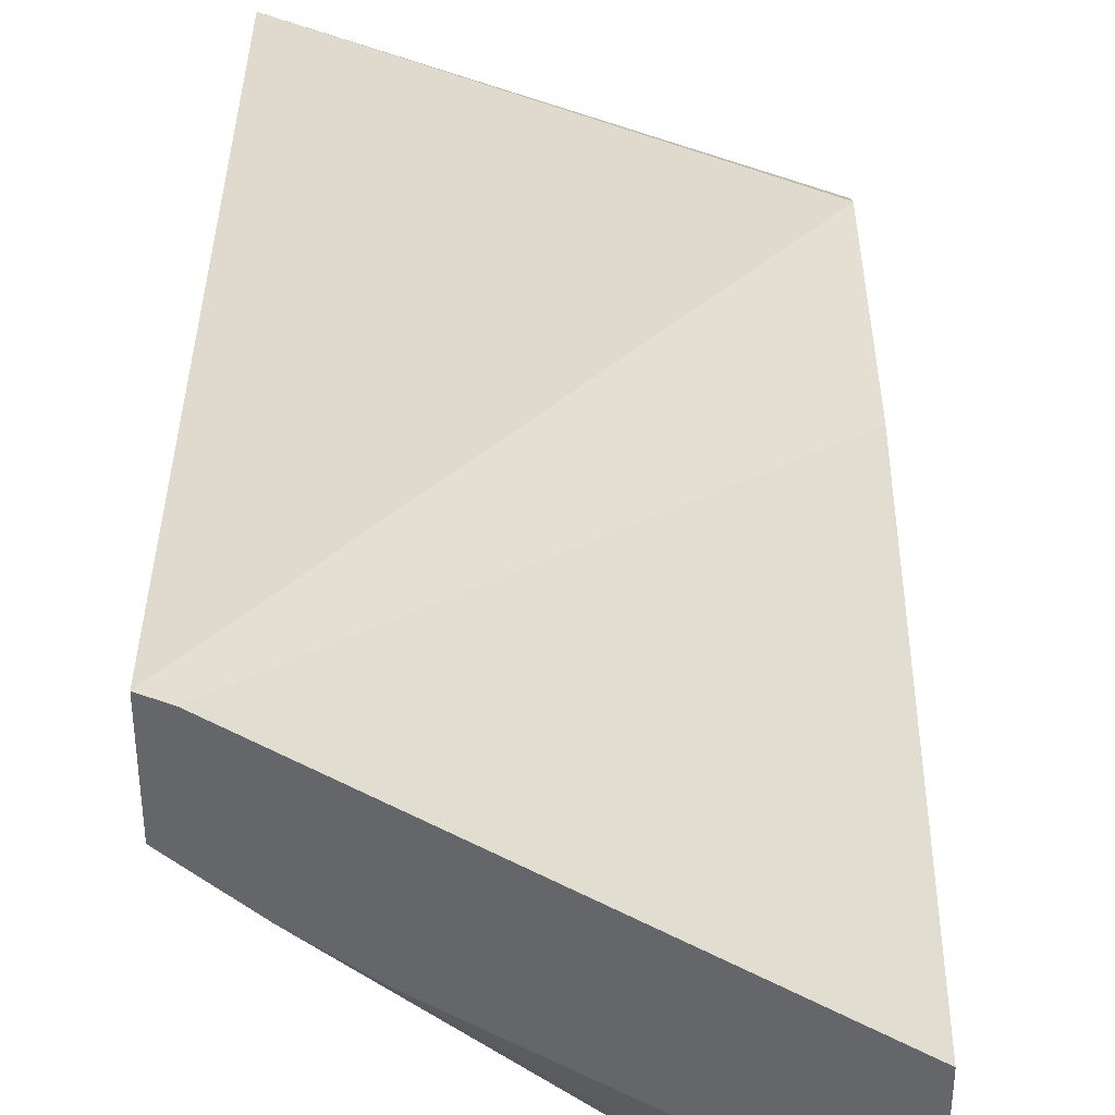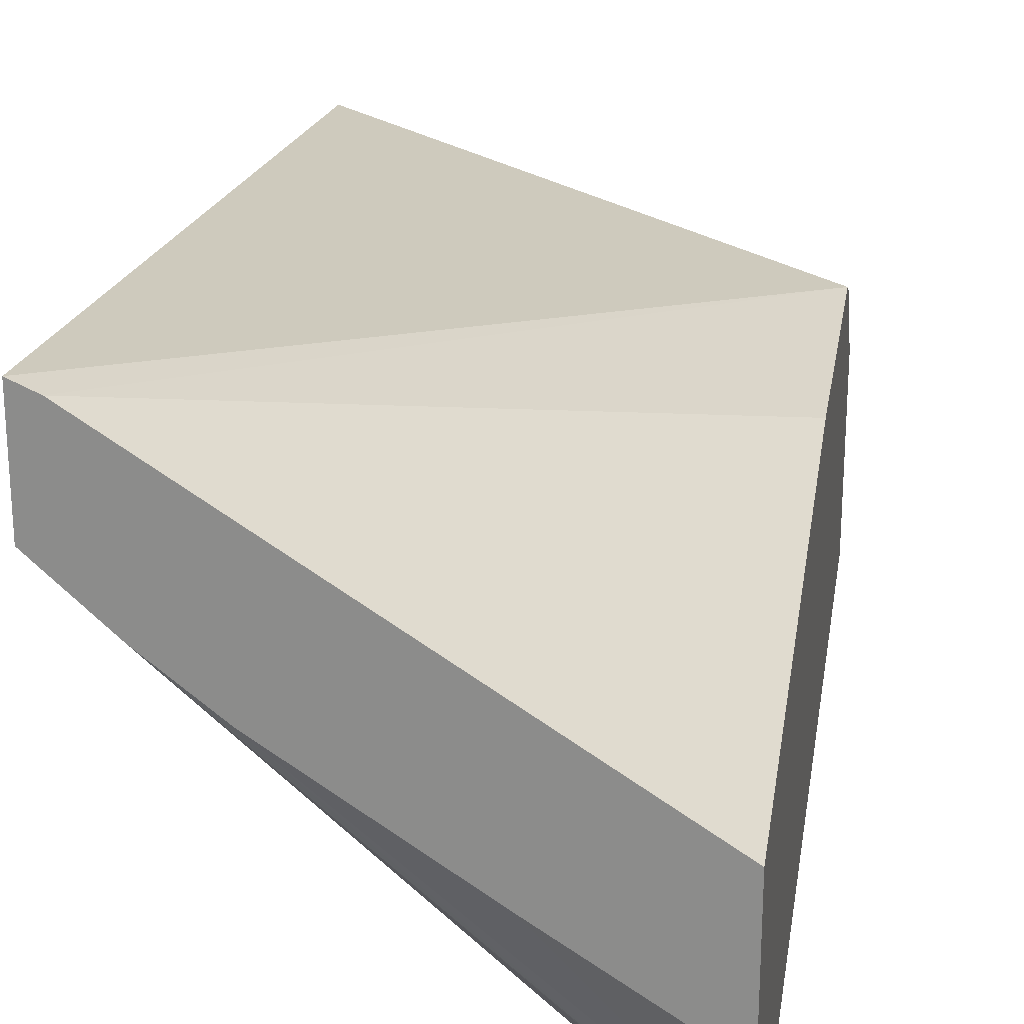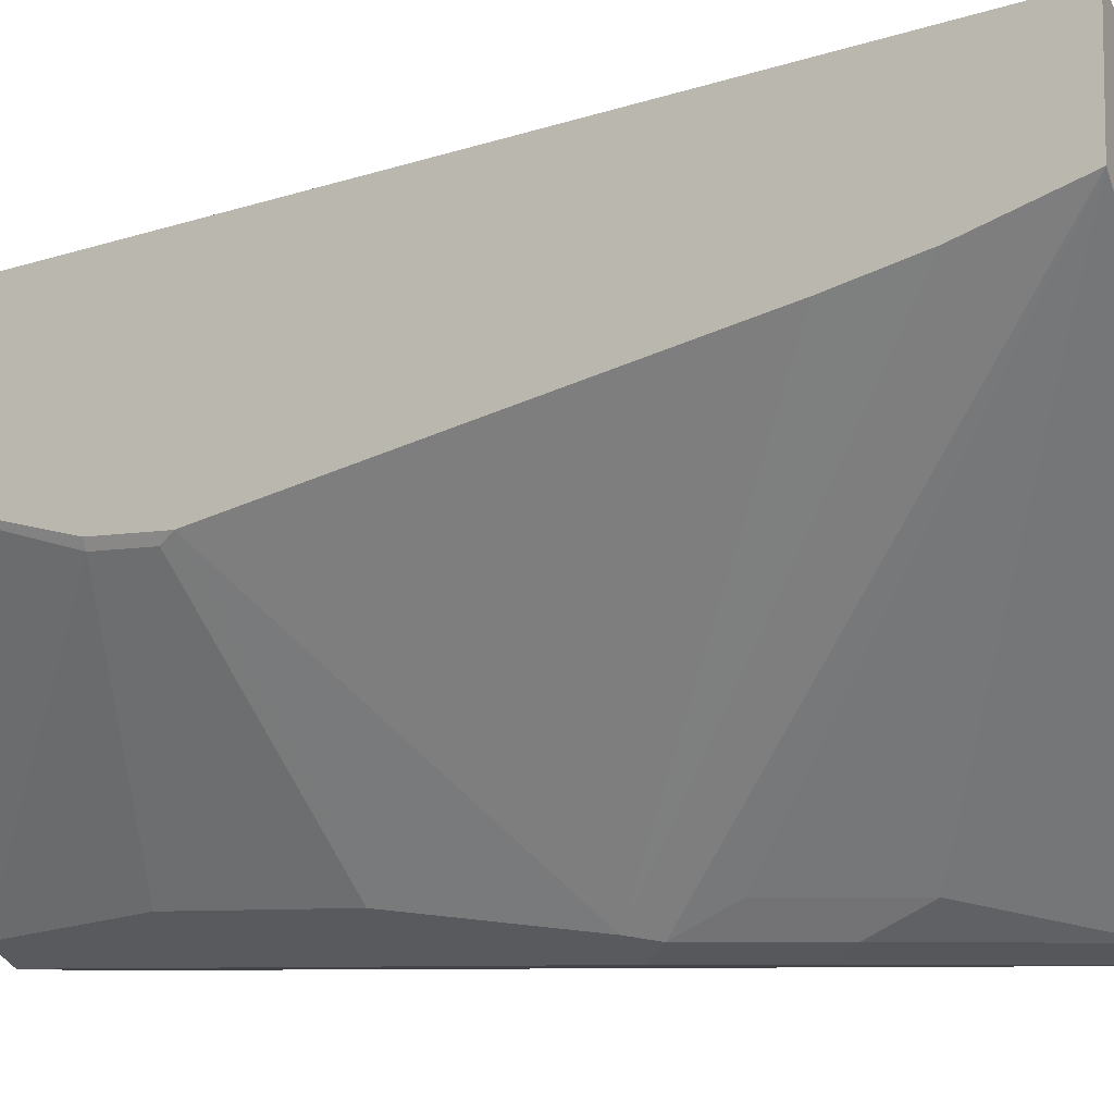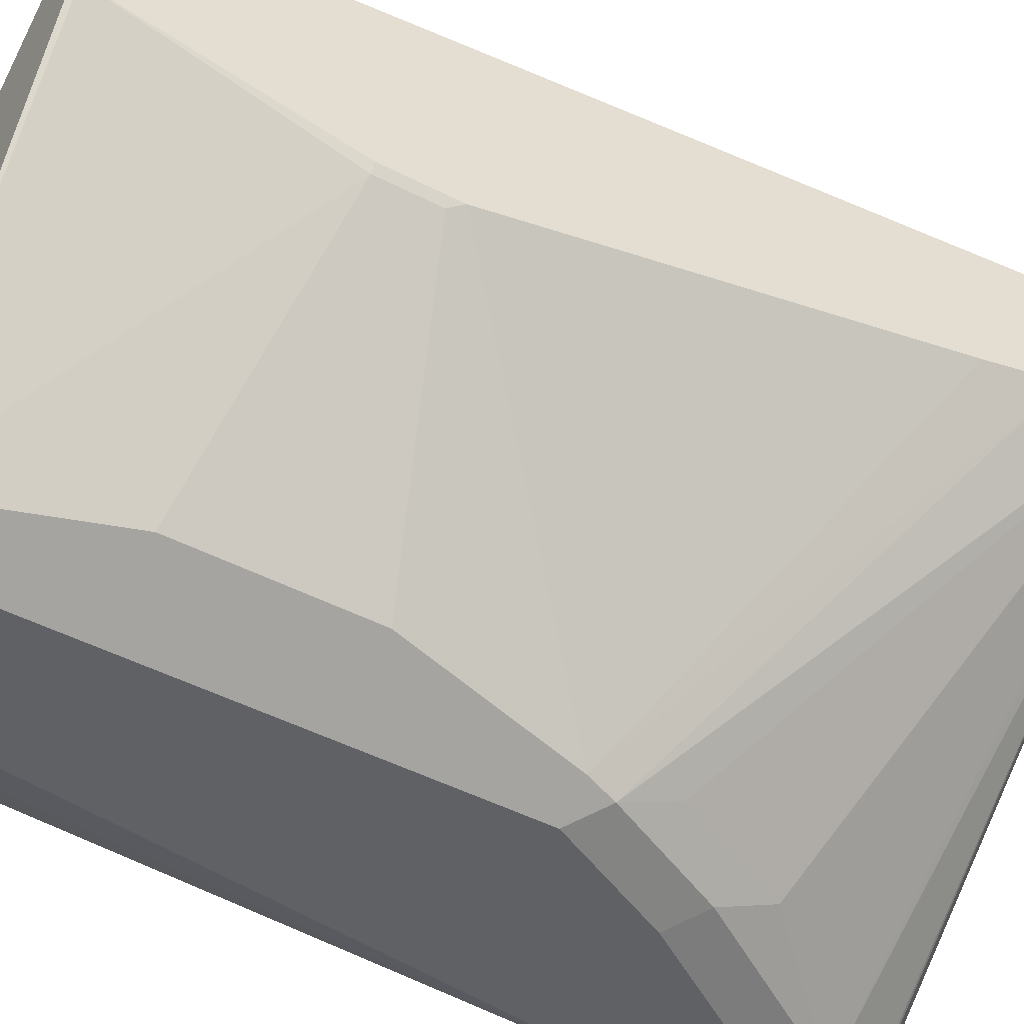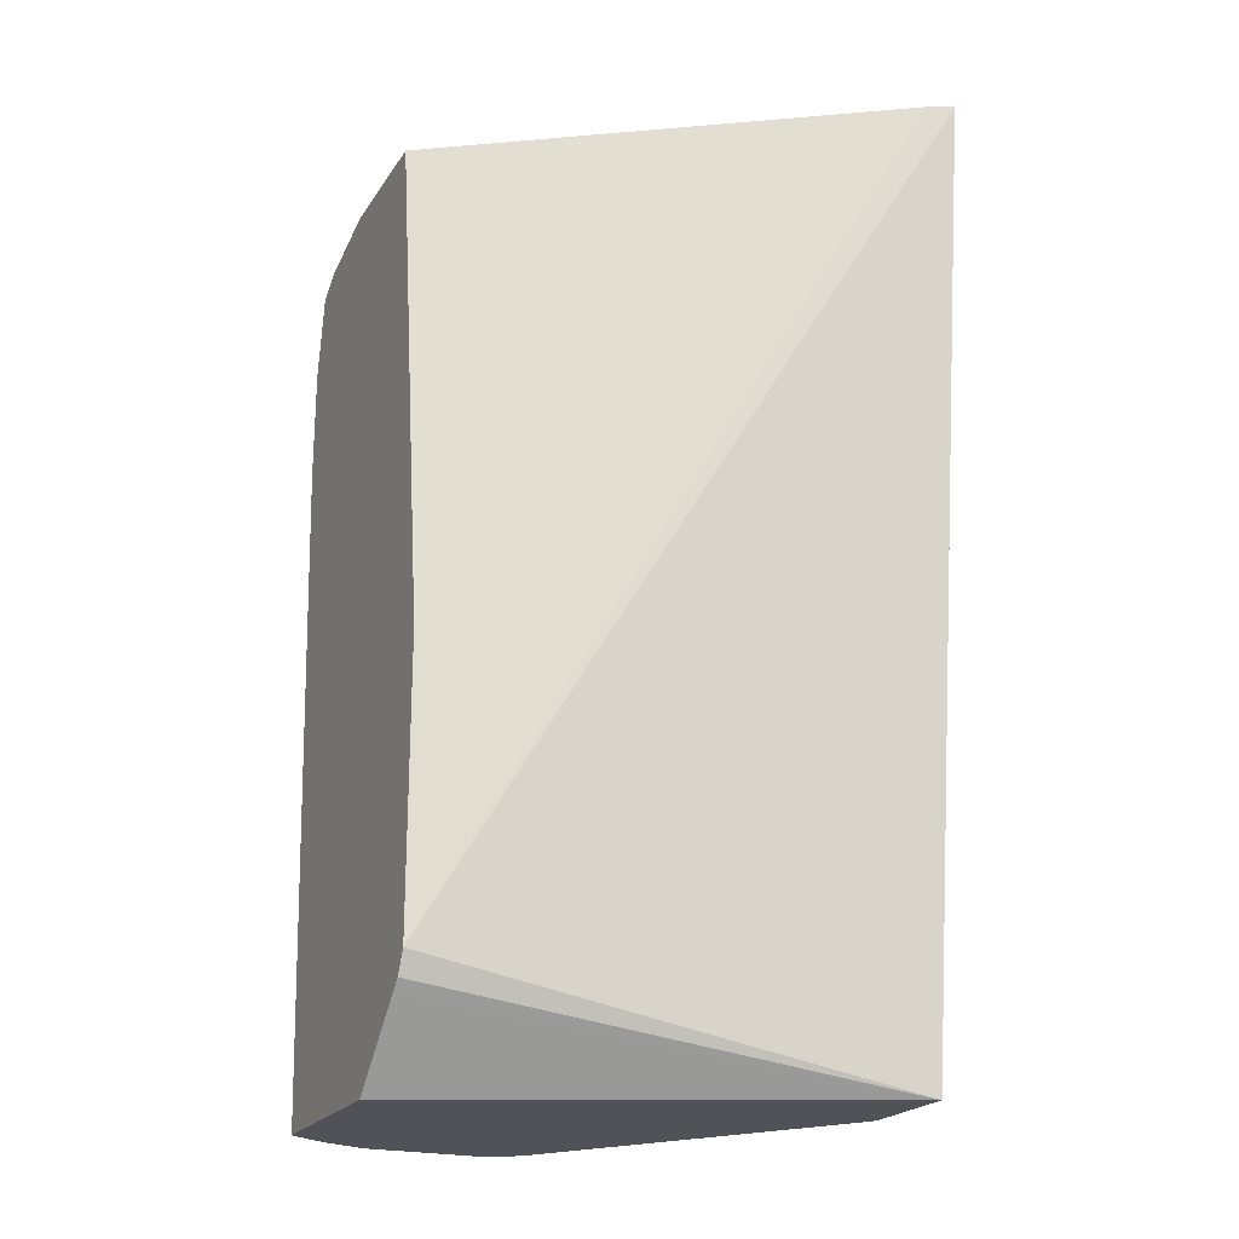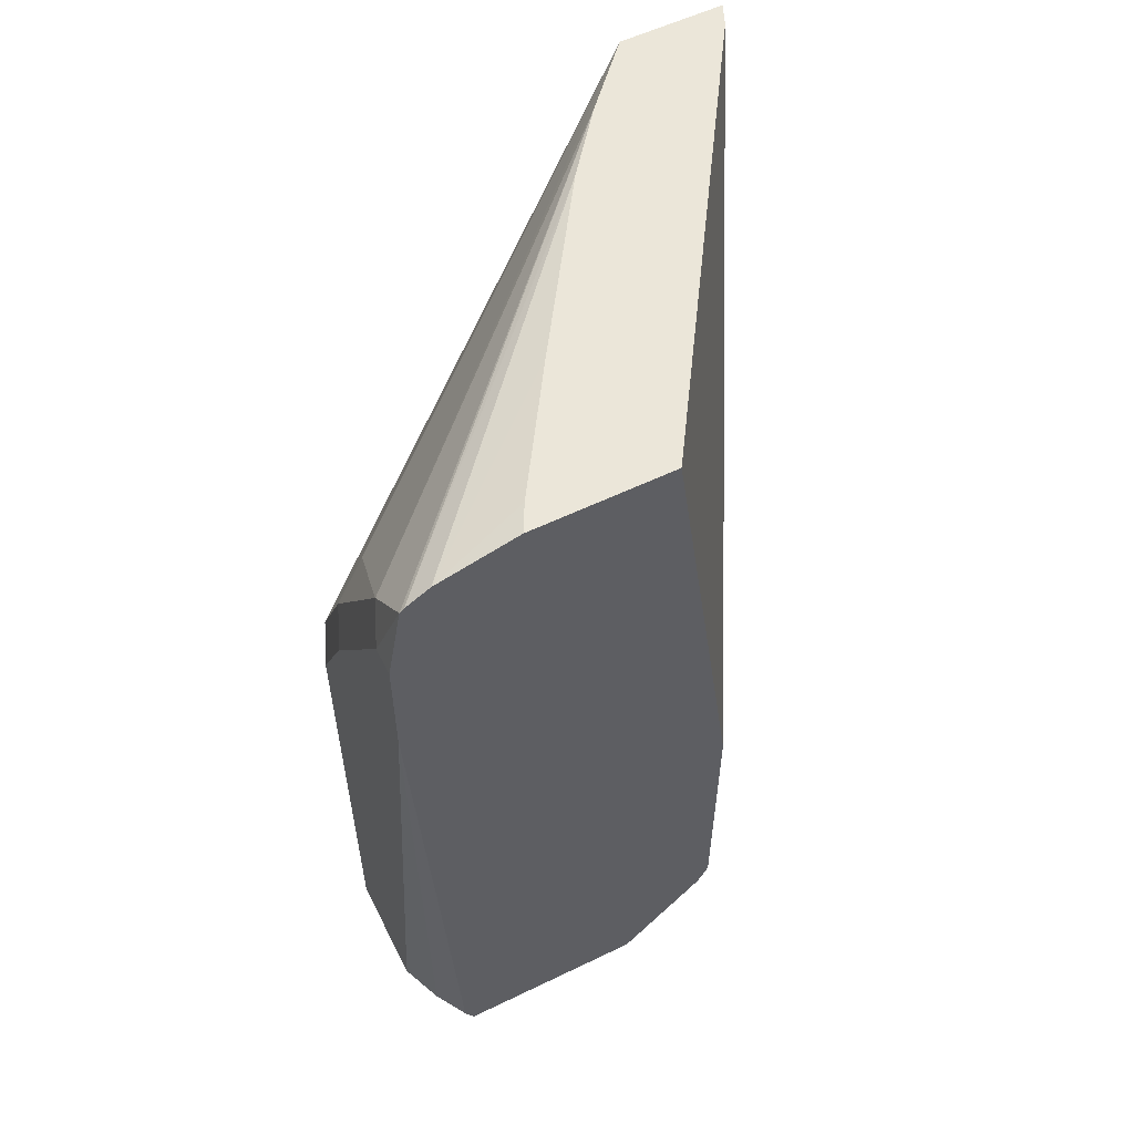
<metadata>
{"format":"obj","ext":"obj","renderer":"f3d","projection":"perspective","resolution":1024,"background":"white","views":[{"elev":38.2,"azim":179.6,"up":"+Z"},{"elev":24.3,"azim":-171.0,"up":"+Z"},{"elev":-7.8,"azim":116.7,"up":"+Z"},{"elev":-49.6,"azim":60.6,"up":"+Z"},{"elev":-21.6,"azim":-24.3,"up":"+Y"},{"elev":56.9,"azim":-116.7,"up":"+Y"}]}
</metadata>
<code>
v 0.257 0.2236 -0.4922
v 0.257 0.2236 -0.5201
v 0.2509 0.2236 -0.4949
v 0.1407 0.01378 -0.5471
v 0.257 -0.01455 -0.5207
v 0.155 0.1992 -0.631
v 0.2403 0.2236 -0.5355
v 0.257 0.198 -0.5292
v 0.1992 0.1254 -0.631
v 0.1992 0.1402 -0.6236
v 0.1845 0.1697 -0.6236
v 0.1407 0.2236 -0.5661
v 0.1407 0.08757 -0.5471
v 0.1407 0.00788 -0.55
v 0.1407 0.004942 -0.553
v 0.1407 -0.01455 -0.5728
v 0.257 -0.01455 -0.5489
v 0.1476 0.1919 -0.6346
v 0.1407 0.2135 -0.6308
v 0.1845 0.155 -0.631
v 0.1407 0.2145 -0.6297
v 0.2236 0.2236 -0.5488
v 0.257 0.1771 -0.535
v 0.2017 0.1181 -0.6297
v 0.1919 0.1181 -0.6346
v 0.1407 0.2236 -0.6025
v 0.1407 -0.01455 -0.6231
v 0.257 -0.01324 -0.5501
v 0.256 -0.01455 -0.5509
v 0.1407 0.1919 -0.6346
v 0.1771 0.1476 -0.6346
v 0.1407 0.2182 -0.6234
v 0.1794 0.2236 -0.5783
v 0.257 0.06262 -0.5634
v 0.2115 0.07382 -0.6248
v 0.1919 -0.01455 -0.6346
v 0.1476 0.2236 -0.5989
v 0.1413 -0.01455 -0.6236
v 0.1407 0.1623 -0.6346
v 0.2017 -0.01455 -0.6297
v 0.2558 0.0443 -0.5658
v 0.257 0.0443 -0.5634
v 0.2558 0.05906 -0.5658
v 0.2115 0.02954 -0.6248
v 0.1624 -0.01455 -0.6346
v 0.1427 -0.01455 -0.6248
v 0.1512 -0.01455 -0.63
f 17 29 28
f 18 30 19
f 18 31 25
f 18 39 30
f 18 36 45
f 18 45 39
f 9 11 10
f 18 25 36
f 9 20 11
f 6 11 20
f 9 24 25
f 8 24 9
f 8 23 24
f 7 19 21
f 7 21 22
f 6 31 18
f 6 20 31
f 6 19 7
f 20 25 31
f 9 25 20
f 21 32 22
f 39 47 46
f 23 34 24
f 6 18 19
f 40 44 41
f 39 45 47
f 38 39 46
f 36 44 40
f 35 41 44
f 35 43 41
f 34 43 35
f 34 41 43
f 22 32 33
f 34 42 41
f 28 41 42
f 28 40 41
f 28 29 40
f 27 39 38
f 26 37 32
f 25 44 36
f 25 35 44
f 24 35 25
f 24 34 35
f 32 37 33
f 5 29 17
f 4 12 26
f 5 36 40
f 2 9 10
f 2 8 9
f 2 6 7
f 1 8 2
f 1 23 8
f 1 34 23
f 1 42 34
f 1 28 42
f 1 5 17
f 1 4 5
f 1 3 4
f 1 12 3
f 1 26 12
f 1 37 26
f 1 33 37
f 1 22 33
f 1 7 22
f 1 2 7
f 5 40 29
f 2 10 11
f 2 11 6
f 1 17 28
f 3 13 4
f 5 45 36
f 3 12 13
f 5 47 45
f 5 46 47
f 5 38 46
f 5 27 38
f 5 16 27
f 5 14 15
f 4 15 14
f 4 16 15
f 5 15 16
f 4 13 12
f 4 39 27
f 4 30 39
f 4 19 30
f 4 21 19
f 4 32 21
f 4 26 32
f 4 27 16
f 4 14 5

</code>
